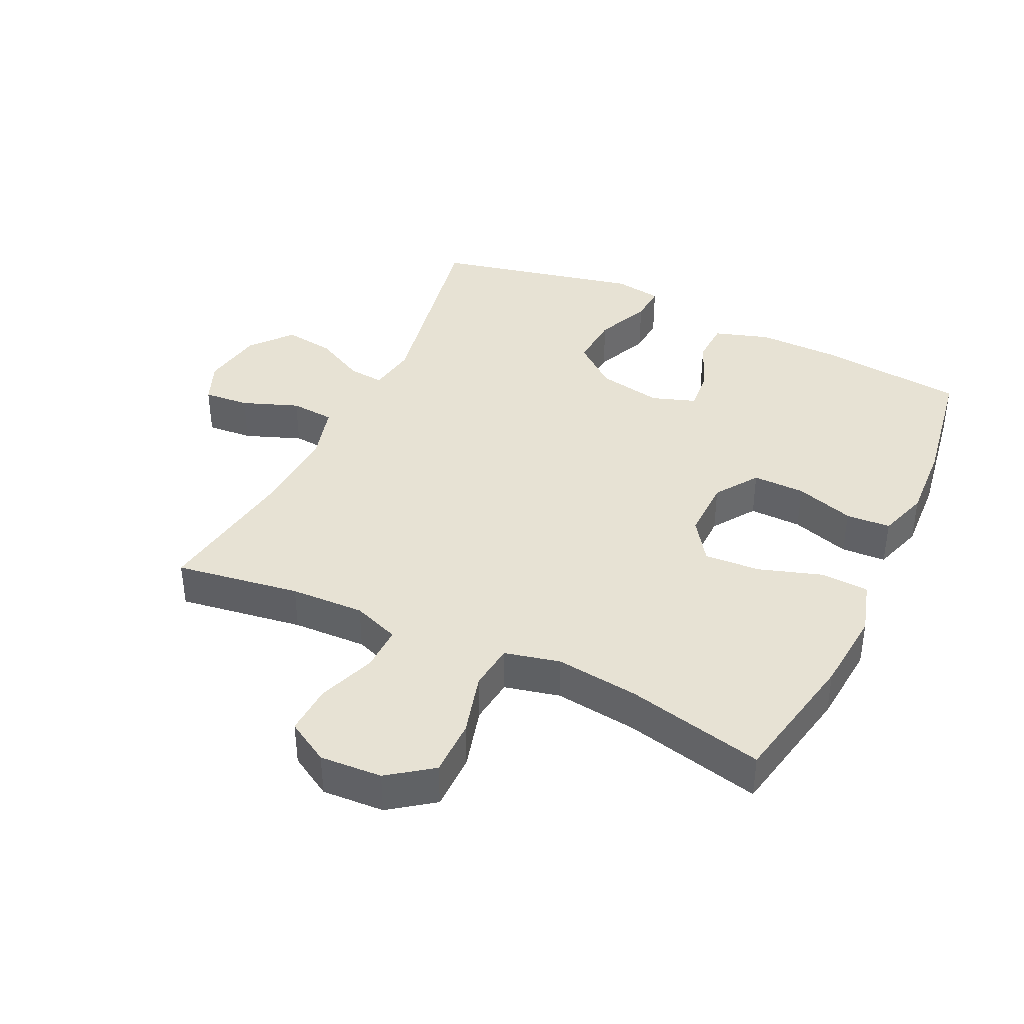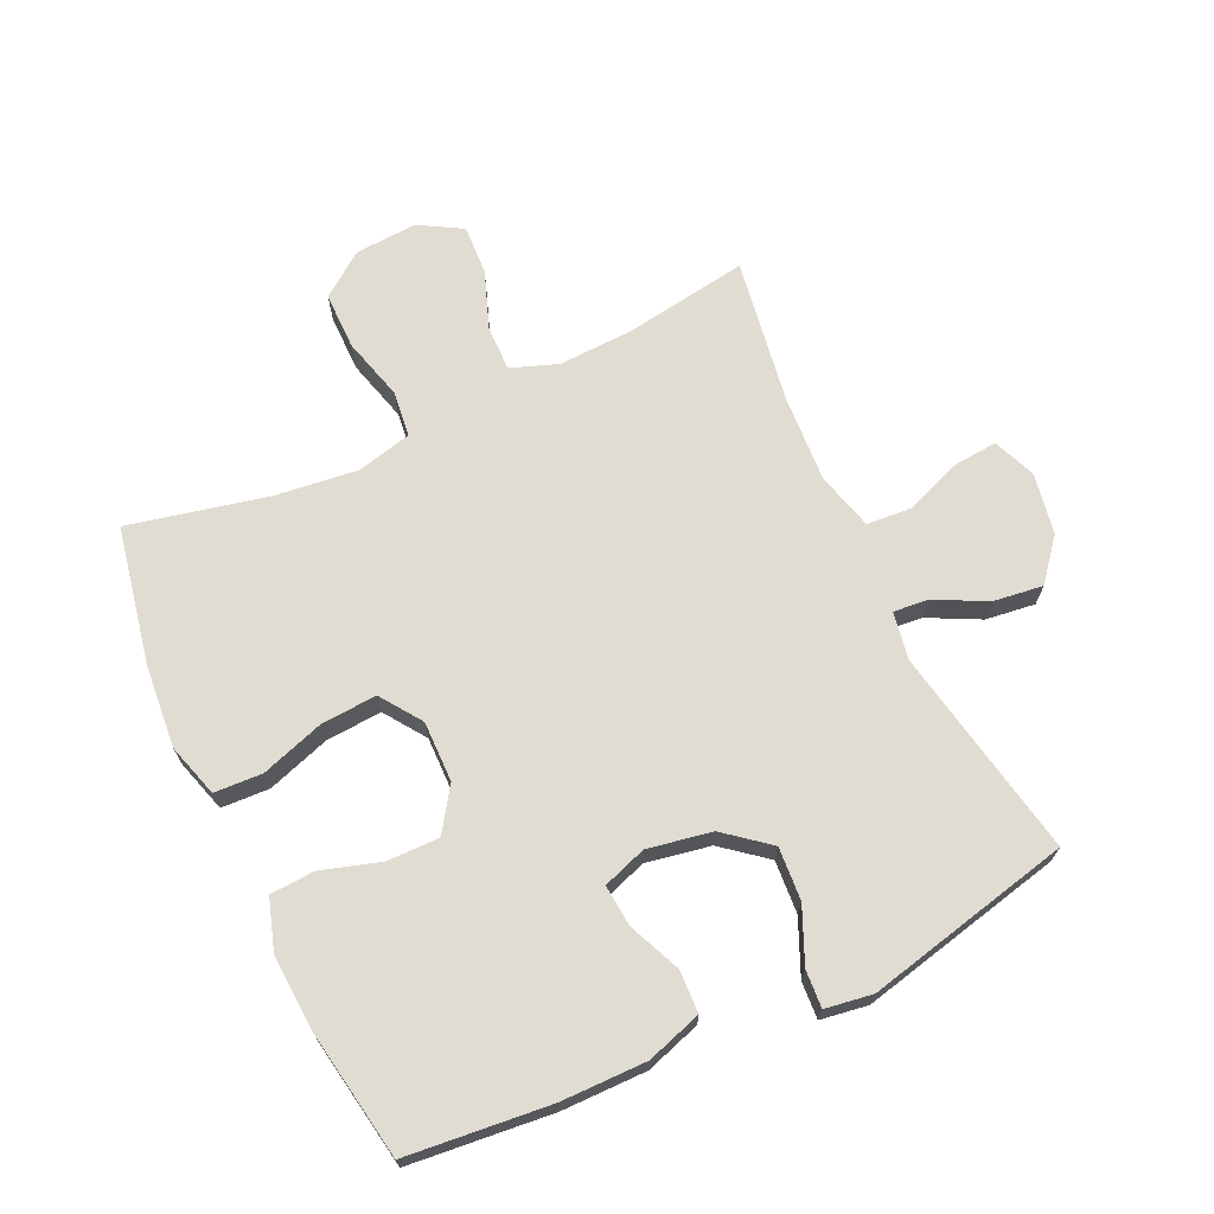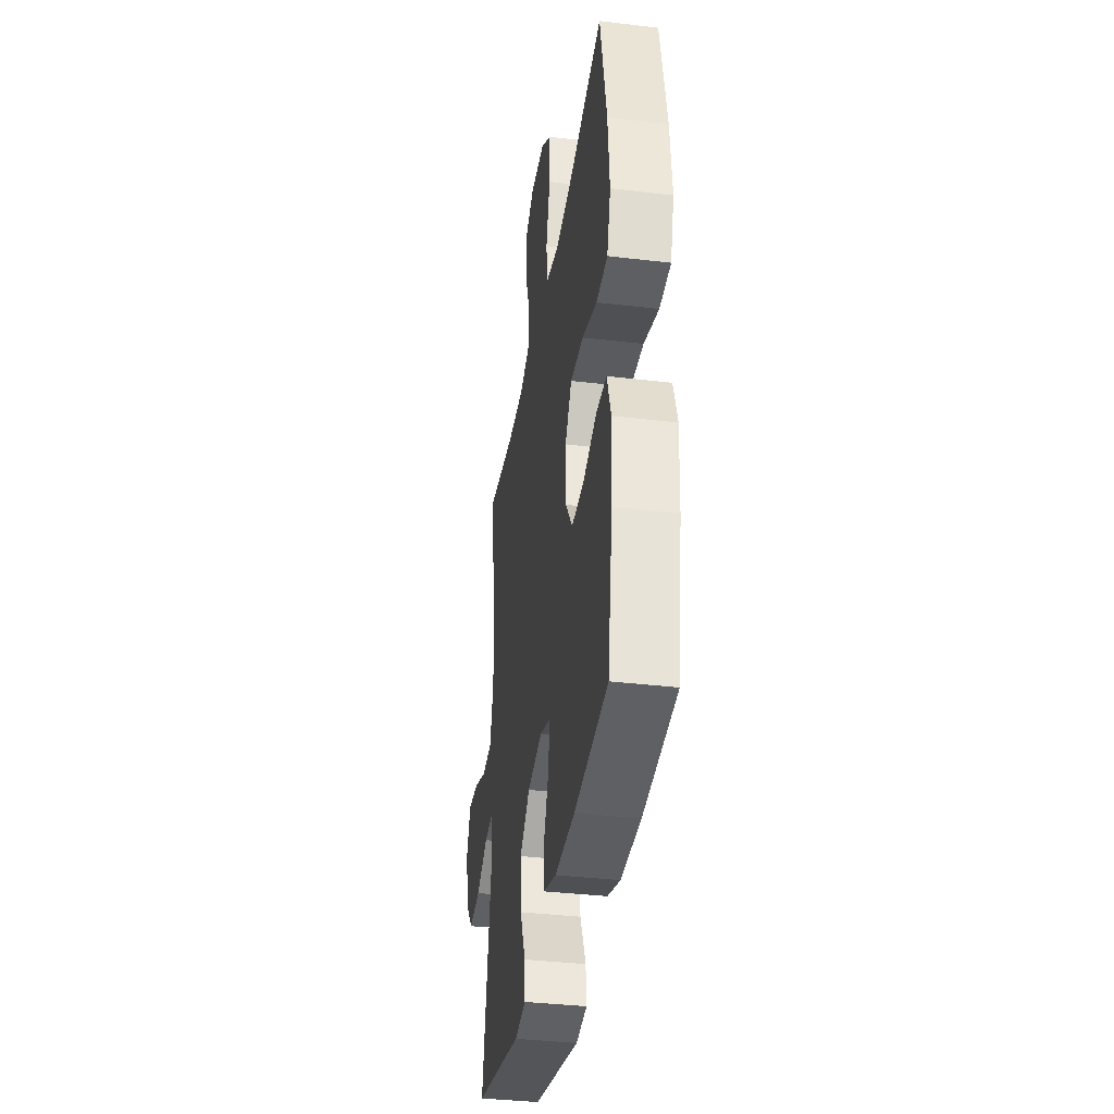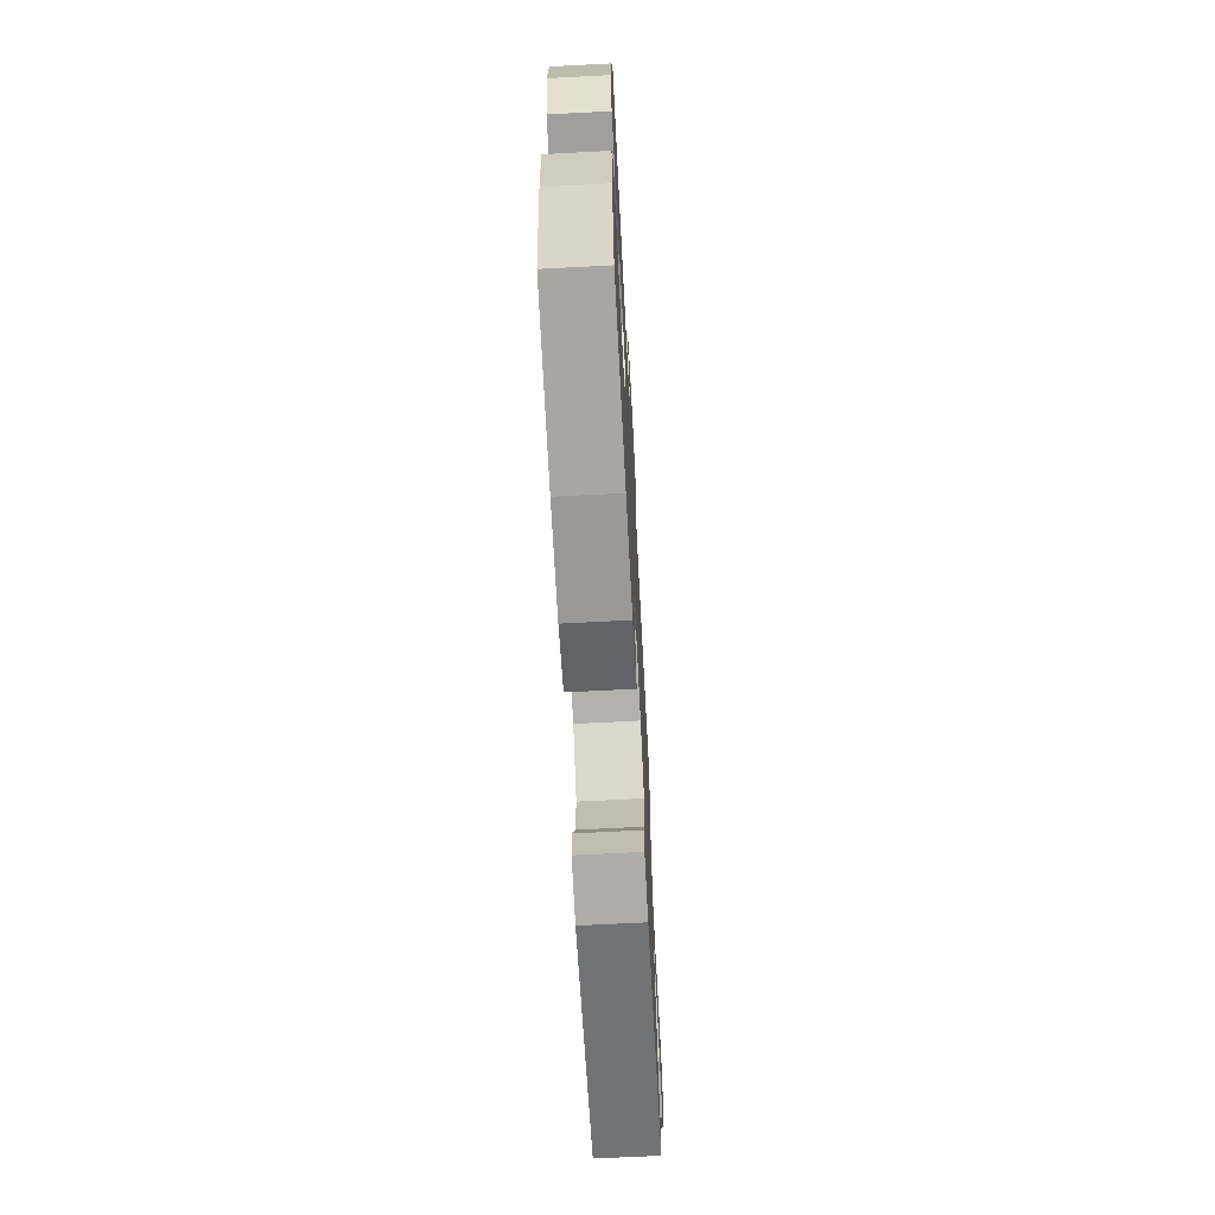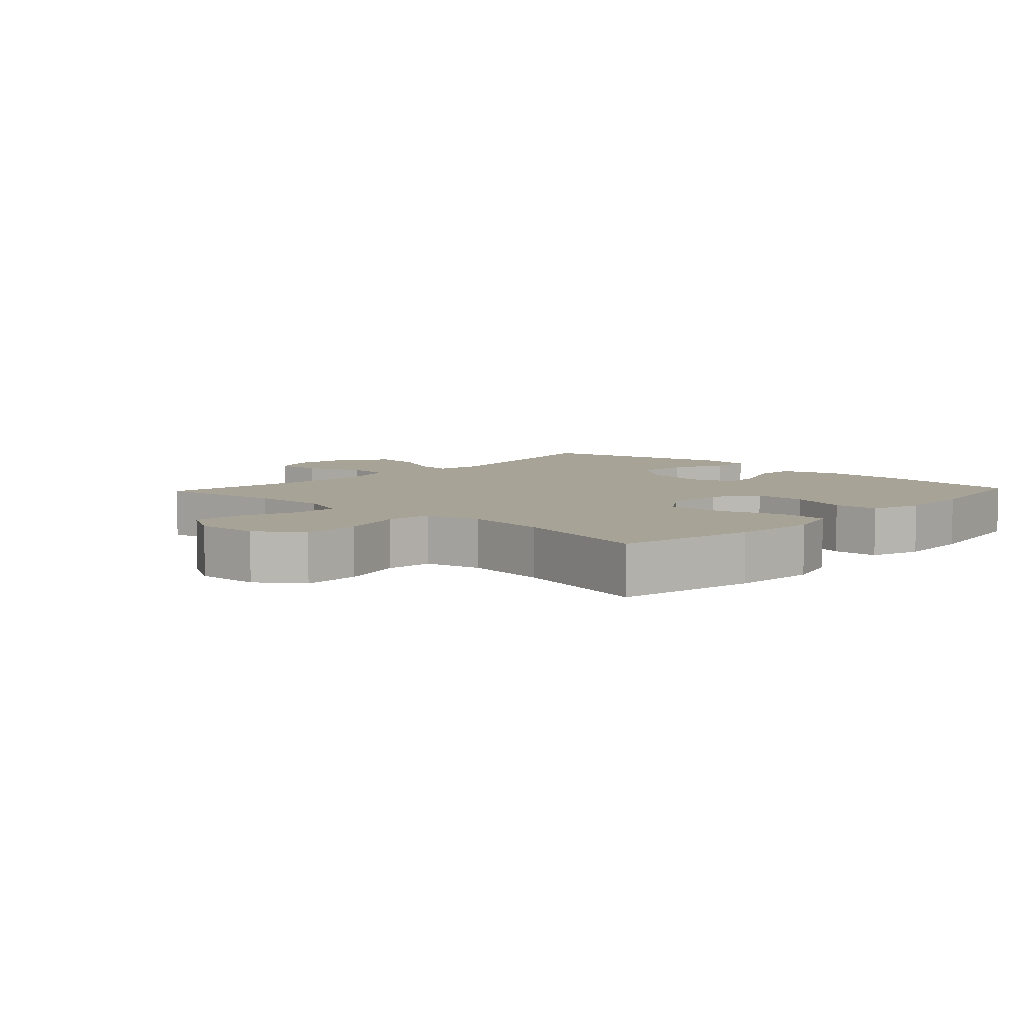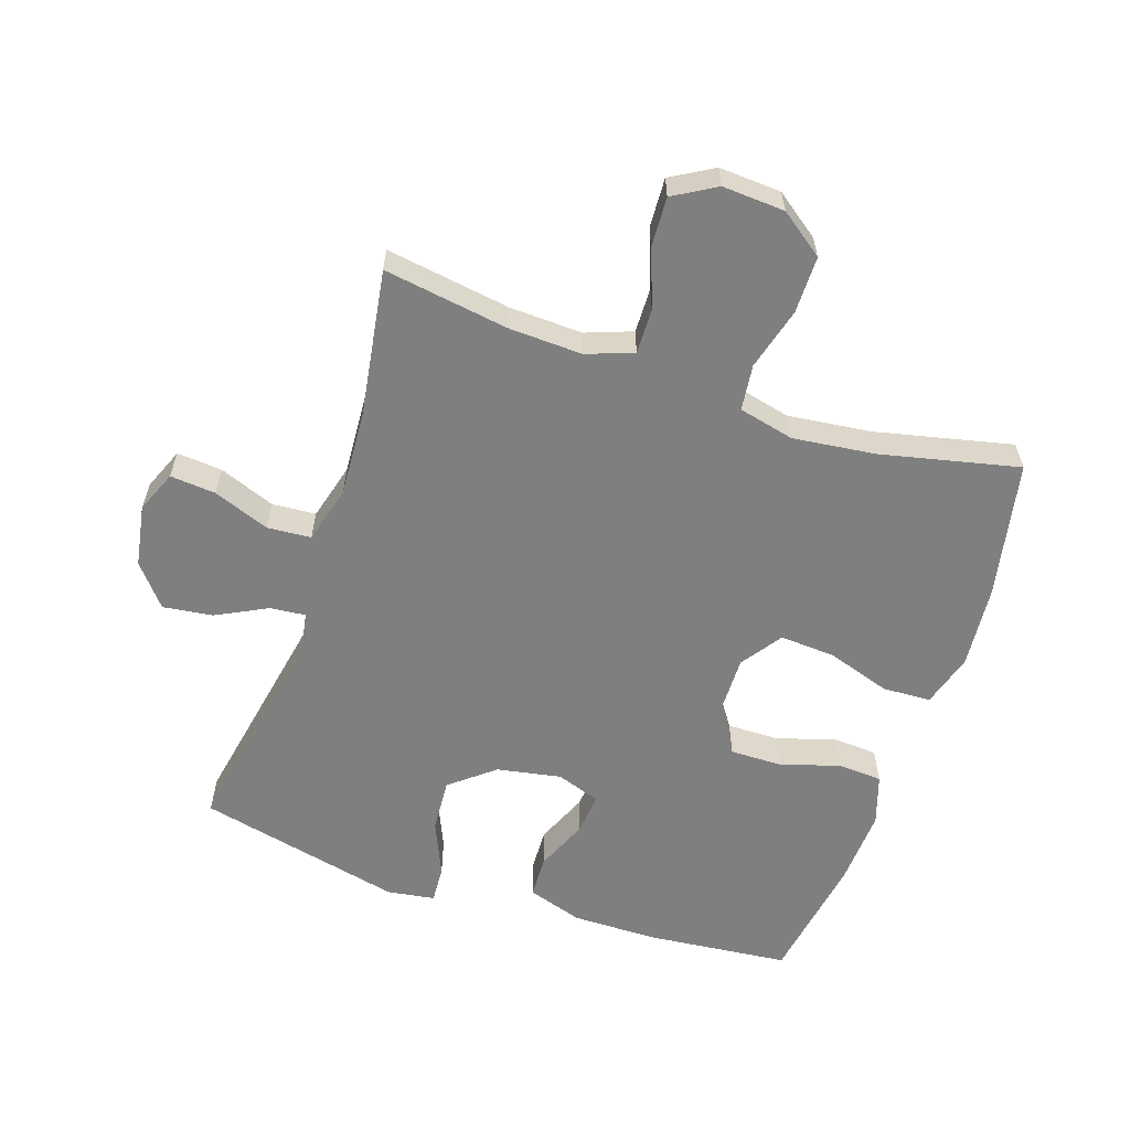
<metadata>
{"format":"obj","ext":"obj","renderer":"f3d","projection":"perspective","resolution":1024,"background":"white","views":[{"elev":40.0,"azim":25.4,"up":"+Y"},{"elev":69.3,"azim":154.8,"up":"+Y"},{"elev":-36.7,"azim":81.2,"up":"+Z"},{"elev":-68.5,"azim":93.0,"up":"+Z"},{"elev":6.7,"azim":43.1,"up":"+Y"},{"elev":-59.9,"azim":-18.6,"up":"+Y"}]}
</metadata>
<code>
o path6630
v -0.1508 0.0375 -0.6009
v -0.07569 0.0375 -0.5893
v -0.07971 0.0375 -0.5302
v -0.1174 0.0375 -0.4442
v -0.1234 0.0375 -0.3605
v -0.05432 0.0375 -0.3044
v 0.04706 0.0375 -0.2855
v 0.1162 0.0375 -0.3093
v 0.1105 0.0375 -0.3752
v 0.07538 0.0375 -0.4575
v 0.07811 0.0375 -0.5244
v 0.1652 0.0375 -0.5522
v 0.3001 0.0375 -0.551
v 0.526 0.0375 -0.5277
v 0.5591 0.0375 -0.3249
v 0.5656 0.0375 -0.2035
v 0.5398 0.0375 -0.1245
v 0.4692 0.0375 -0.1204
v 0.3767 0.0375 -0.1493
v 0.294 0.0375 -0.1504
v 0.248 0.0375 -0.08309
v 0.2463 0.0375 0.01291
v 0.2915 0.0375 0.0778
v 0.3795 0.0375 0.07239
v 0.4801 0.0375 0.03976
v 0.5562 0.0375 0.04359
v 0.5811 0.0375 0.1278
v 0.5695 0.0375 0.2573
v 0.526 0.0375 0.4739
v 0.3081 0.0375 0.4244
v 0.177 0.0375 0.4085
v 0.08961 0.0375 0.429
v 0.08088 0.0375 0.5016
v 0.1077 0.0375 0.6007
v 0.1075 0.0375 0.6905
v 0.03823 0.0375 0.7413
v -0.06022 0.0375 0.747
v -0.1274 0.0375 0.7078
v -0.1234 0.0375 0.6292
v -0.08958 0.0375 0.5381
v -0.08799 0.0375 0.467
v -0.1617 0.0375 0.4396
v -0.2786 0.0375 0.4441
v -0.4759 0.0375 0.4739
v -0.4396 0.0375 0.244
v -0.4312 0.0375 0.1064
v -0.4555 0.0375 0.01621
v -0.5249 0.0375 0.01084
v -0.6135 0.0375 0.04442
v -0.6856 0.0375 0.05038
v -0.7127 0.0375 -0.01617
v -0.6956 0.0375 -0.1134
v -0.6422 0.0375 -0.1777
v -0.5635 0.0375 -0.1672
v -0.483 0.0375 -0.1262
v -0.427 0.0375 -0.1206
v -0.4141 0.0375 -0.1965
v -0.4759 0.0375 -0.5277
v -0.1508 -0.0375 -0.6009
v -0.07569 -0.0375 -0.5893
v -0.07971 -0.0375 -0.5302
v -0.1174 -0.0375 -0.4442
v -0.1234 -0.0375 -0.3605
v -0.05432 -0.0375 -0.3044
v 0.04706 -0.0375 -0.2855
v 0.1162 -0.0375 -0.3093
v 0.1105 -0.0375 -0.3752
v 0.07538 -0.0375 -0.4575
v 0.07811 -0.0375 -0.5244
v 0.1652 -0.0375 -0.5522
v 0.3001 -0.0375 -0.551
v 0.526 -0.0375 -0.5277
v 0.5591 -0.0375 -0.3249
v 0.5656 -0.0375 -0.2035
v 0.5398 -0.0375 -0.1245
v 0.4692 -0.0375 -0.1204
v 0.3767 -0.0375 -0.1493
v 0.294 -0.0375 -0.1504
v 0.248 -0.0375 -0.08309
v 0.2463 -0.0375 0.01291
v 0.2915 -0.0375 0.0778
v 0.3795 -0.0375 0.07239
v 0.4801 -0.0375 0.03976
v 0.5562 -0.0375 0.04359
v 0.5811 -0.0375 0.1278
v 0.5695 -0.0375 0.2573
v 0.526 -0.0375 0.4739
v 0.3081 -0.0375 0.4244
v 0.177 -0.0375 0.4085
v 0.08961 -0.0375 0.429
v 0.08088 -0.0375 0.5016
v 0.1077 -0.0375 0.6007
v 0.1075 -0.0375 0.6905
v 0.03823 -0.0375 0.7413
v -0.06022 -0.0375 0.747
v -0.1274 -0.0375 0.7078
v -0.1234 -0.0375 0.6292
v -0.08958 -0.0375 0.5381
v -0.08799 -0.0375 0.467
v -0.1617 -0.0375 0.4396
v -0.2786 -0.0375 0.4441
v -0.4759 -0.0375 0.4739
v -0.4396 -0.0375 0.244
v -0.4312 -0.0375 0.1064
v -0.4555 -0.0375 0.01621
v -0.5249 -0.0375 0.01084
v -0.6135 -0.0375 0.04442
v -0.6856 -0.0375 0.05038
v -0.7127 -0.0375 -0.01617
v -0.6956 -0.0375 -0.1134
v -0.6422 -0.0375 -0.1777
v -0.5635 -0.0375 -0.1672
v -0.483 -0.0375 -0.1262
v -0.427 -0.0375 -0.1206
v -0.4141 -0.0375 -0.1965
v -0.4759 -0.0375 -0.5277
v -0.1508 0.0375 -0.6009
v -0.07569 0.0375 -0.5893
v -0.07569 0.0375 -0.5893
v -0.07971 0.0375 -0.5302
v 0.07811 0.0375 -0.5244
v 0.07811 0.0375 -0.5244
v 0.1652 0.0375 -0.5522
v 0.3001 0.0375 -0.551
v -0.4759 0.0375 -0.5277
v -0.4759 0.0375 -0.5277
v 0.526 0.0375 -0.5277
v 0.526 0.0375 -0.5277
v -0.1174 0.0375 -0.4442
v 0.07538 0.0375 -0.4575
v 0.1105 0.0375 -0.3752
v -0.1234 0.0375 -0.3605
v 0.5591 0.0375 -0.3249
v 0.1162 0.0375 -0.3093
v 0.1162 0.0375 -0.3093
v -0.05432 0.0375 -0.3044
v 0.5656 0.0375 -0.2035
v -0.4141 0.0375 -0.1965
v 0.04706 0.0375 -0.2855
v 0.5398 0.0375 -0.1245
v 0.5398 0.0375 -0.1245
v -0.427 0.0375 -0.1206
v -0.427 0.0375 -0.1206
v 0.3767 0.0375 -0.1493
v 0.294 0.0375 -0.1504
v -0.6956 0.0375 -0.1134
v -0.6422 0.0375 -0.1777
v -0.5635 0.0375 -0.1672
v -0.483 0.0375 -0.1262
v 0.248 0.0375 -0.08309
v 0.4692 0.0375 -0.1204
v -0.7127 0.0375 -0.01617
v 0.2463 0.0375 0.01291
v -0.6856 0.0375 0.05038
v -0.6856 0.0375 0.05038
v -0.6135 0.0375 0.04442
v -0.5249 0.0375 0.01084
v -0.4555 0.0375 0.01621
v -0.4555 0.0375 0.01621
v 0.2915 0.0375 0.0778
v -0.4312 0.0375 0.1064
v 0.3795 0.0375 0.07239
v 0.4801 0.0375 0.03976
v 0.5562 0.0375 0.04359
v 0.5562 0.0375 0.04359
v 0.5811 0.0375 0.1278
v -0.4396 0.0375 0.244
v 0.5695 0.0375 0.2573
v -0.4759 0.0375 0.4739
v -0.4759 0.0375 0.4739
v -0.2786 0.0375 0.4441
v 0.177 0.0375 0.4085
v 0.08961 0.0375 0.429
v 0.08961 0.0375 0.429
v 0.3081 0.0375 0.4244
v -0.1617 0.0375 0.4396
v 0.08088 0.0375 0.5016
v -0.08799 0.0375 0.467
v -0.08799 0.0375 0.467
v 0.526 0.0375 0.4739
v 0.526 0.0375 0.4739
v -0.08958 0.0375 0.5381
v 0.1077 0.0375 0.6007
v -0.1234 0.0375 0.6292
v 0.1075 0.0375 0.6905
v -0.1274 0.0375 0.7078
v -0.1274 0.0375 0.7078
v 0.03823 0.0375 0.7413
v -0.06022 0.0375 0.747
v -0.1508 -0.0375 -0.6009
v -0.07569 -0.0375 -0.5893
v -0.07569 -0.0375 -0.5893
v -0.07971 -0.0375 -0.5302
v 0.07811 -0.0375 -0.5244
v 0.07811 -0.0375 -0.5244
v 0.1652 -0.0375 -0.5522
v 0.3001 -0.0375 -0.551
v -0.4759 -0.0375 -0.5277
v -0.4759 -0.0375 -0.5277
v 0.526 -0.0375 -0.5277
v 0.526 -0.0375 -0.5277
v -0.1174 -0.0375 -0.4442
v 0.07538 -0.0375 -0.4575
v 0.1105 -0.0375 -0.3752
v -0.1234 -0.0375 -0.3605
v 0.5591 -0.0375 -0.3249
v 0.1162 -0.0375 -0.3093
v 0.1162 -0.0375 -0.3093
v -0.05432 -0.0375 -0.3044
v 0.5656 -0.0375 -0.2035
v -0.4141 -0.0375 -0.1965
v 0.04706 -0.0375 -0.2855
v 0.5398 -0.0375 -0.1245
v 0.5398 -0.0375 -0.1245
v -0.427 -0.0375 -0.1206
v -0.427 -0.0375 -0.1206
v 0.3767 -0.0375 -0.1493
v 0.294 -0.0375 -0.1504
v -0.6956 -0.0375 -0.1134
v -0.6422 -0.0375 -0.1777
v -0.5635 -0.0375 -0.1672
v -0.483 -0.0375 -0.1262
v 0.248 -0.0375 -0.08309
v 0.4692 -0.0375 -0.1204
v -0.7127 -0.0375 -0.01617
v 0.2463 -0.0375 0.01291
v -0.6856 -0.0375 0.05038
v -0.6856 -0.0375 0.05038
v -0.6135 -0.0375 0.04442
v -0.5249 -0.0375 0.01084
v -0.4555 -0.0375 0.01621
v -0.4555 -0.0375 0.01621
v 0.2915 -0.0375 0.0778
v -0.4312 -0.0375 0.1064
v 0.3795 -0.0375 0.07239
v 0.4801 -0.0375 0.03976
v 0.5562 -0.0375 0.04359
v 0.5562 -0.0375 0.04359
v 0.5811 -0.0375 0.1278
v -0.4396 -0.0375 0.244
v 0.5695 -0.0375 0.2573
v -0.4759 -0.0375 0.4739
v -0.4759 -0.0375 0.4739
v -0.2786 -0.0375 0.4441
v 0.177 -0.0375 0.4085
v 0.08961 -0.0375 0.429
v 0.08961 -0.0375 0.429
v 0.3081 -0.0375 0.4244
v -0.1617 -0.0375 0.4396
v 0.08088 -0.0375 0.5016
v -0.08799 -0.0375 0.467
v -0.08799 -0.0375 0.467
v 0.526 -0.0375 0.4739
v 0.526 -0.0375 0.4739
v -0.08958 -0.0375 0.5381
v 0.1077 -0.0375 0.6007
v -0.1234 -0.0375 0.6292
v 0.1075 -0.0375 0.6905
v -0.1274 -0.0375 0.7078
v -0.1274 -0.0375 0.7078
v 0.03823 -0.0375 0.7413
v -0.06022 -0.0375 0.747
f 223 207 218
f 239 235 236
f 234 249 240
f 255 256 257
f 217 206 210
f 204 203 196
f 197 204 196
f 246 233 245
f 229 219 230
f 225 219 229
f 231 215 234
f 204 197 207
f 198 205 211
f 233 235 248
f 218 197 217
f 196 203 194
f 227 225 229
f 239 236 237
f 211 209 215
f 234 209 226
f 215 231 222
f 193 190 191
f 202 190 193
f 257 261 262
f 212 207 223
f 205 209 211
f 261 256 258
f 257 262 259
f 207 197 218
f 217 210 224
f 206 197 200
f 234 226 249
f 209 234 215
f 251 250 255
f 240 249 244
f 256 261 257
f 256 255 250
f 220 221 219
f 198 202 205
f 212 226 209
f 222 230 221
f 190 202 198
f 240 244 242
f 248 241 253
f 230 222 231
f 248 235 241
f 217 197 206
f 246 226 233
f 221 230 219
f 241 235 239
f 226 212 223
f 226 246 249
f 245 233 248
f 224 210 213
f 249 246 251
f 251 246 250
f 1 119 192 59
f 2 3 61 60
f 122 12 70 195
f 12 13 71 70
f 126 1 59 199
f 13 128 201 71
f 3 4 62 61
f 10 11 69 68
f 9 10 68 67
f 4 5 63 62
f 14 15 73 72
f 135 9 67 208
f 5 6 64 63
f 15 16 74 73
f 57 58 116 115
f 7 8 66 65
f 6 7 65 64
f 16 141 214 74
f 143 57 115 216
f 19 20 78 77
f 52 53 111 110
f 53 54 112 111
f 54 55 113 112
f 20 21 79 78
f 18 19 77 76
f 17 18 76 75
f 55 56 114 113
f 51 52 110 109
f 21 22 80 79
f 155 51 109 228
f 49 50 108 107
f 48 49 107 106
f 159 48 106 232
f 22 23 81 80
f 46 47 105 104
f 24 25 83 82
f 25 165 238 83
f 26 27 85 84
f 23 24 82 81
f 45 46 104 103
f 27 28 86 85
f 170 45 103 243
f 43 44 102 101
f 31 174 247 89
f 30 31 89 88
f 42 43 101 100
f 32 33 91 90
f 179 42 100 252
f 181 30 88 254
f 28 29 87 86
f 40 41 99 98
f 33 34 92 91
f 39 40 98 97
f 34 35 93 92
f 187 39 97 260
f 35 36 94 93
f 37 38 96 95
f 36 37 95 94
f 150 145 134
f 166 163 162
f 161 167 176
f 182 184 183
f 144 137 133
f 131 123 130
f 124 123 131
f 173 172 160
f 156 157 146
f 152 156 146
f 158 161 142
f 131 134 124
f 125 138 132
f 160 175 162
f 145 144 124
f 123 121 130
f 154 156 152
f 166 164 163
f 138 142 136
f 161 153 136
f 142 149 158
f 120 118 117
f 129 120 117
f 184 189 188
f 139 150 134
f 132 138 136
f 188 185 183
f 184 186 189
f 134 145 124
f 144 151 137
f 133 127 124
f 161 176 153
f 136 142 161
f 178 182 177
f 167 171 176
f 183 184 188
f 183 177 182
f 147 146 148
f 125 132 129
f 139 136 153
f 149 148 157
f 117 125 129
f 167 169 171
f 175 180 168
f 157 158 149
f 175 168 162
f 144 133 124
f 173 160 153
f 148 146 157
f 168 166 162
f 153 150 139
f 153 176 173
f 172 175 160
f 151 140 137
f 176 178 173
f 178 177 173

</code>
